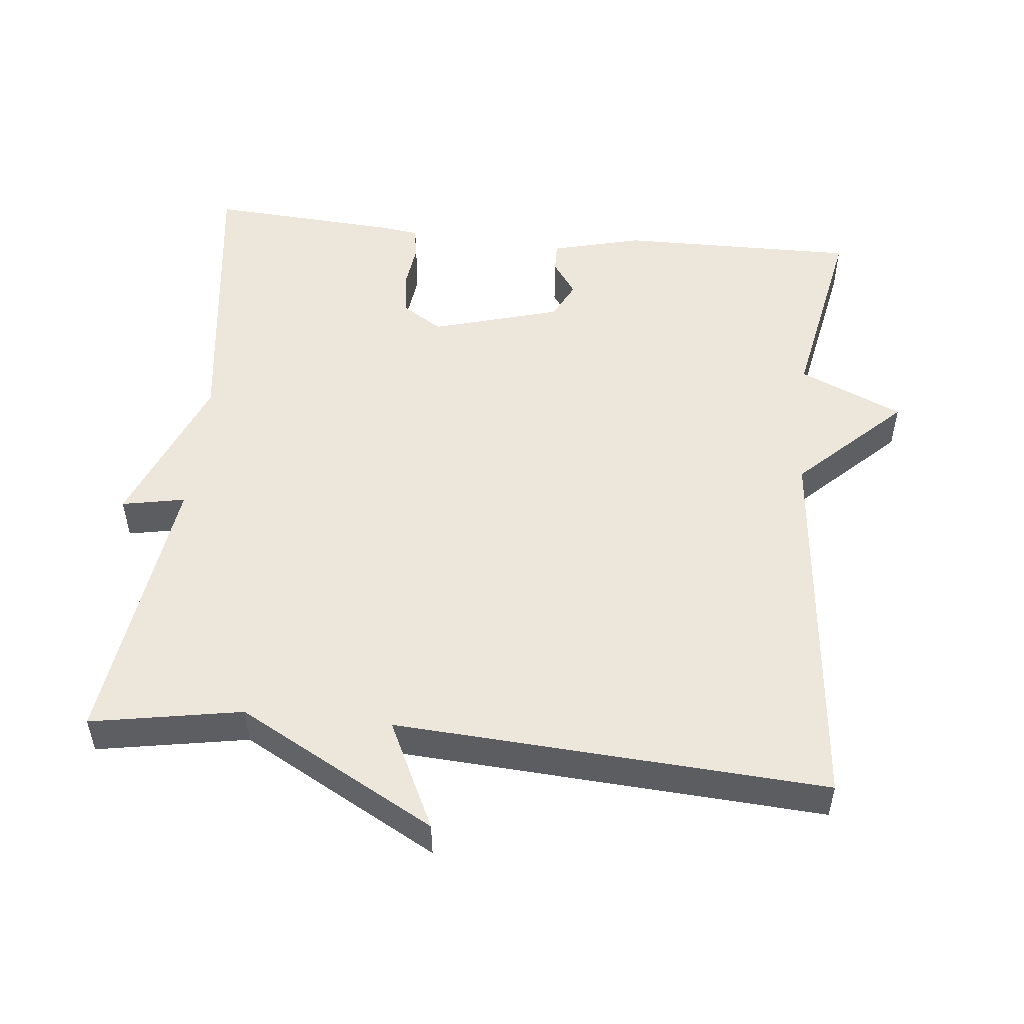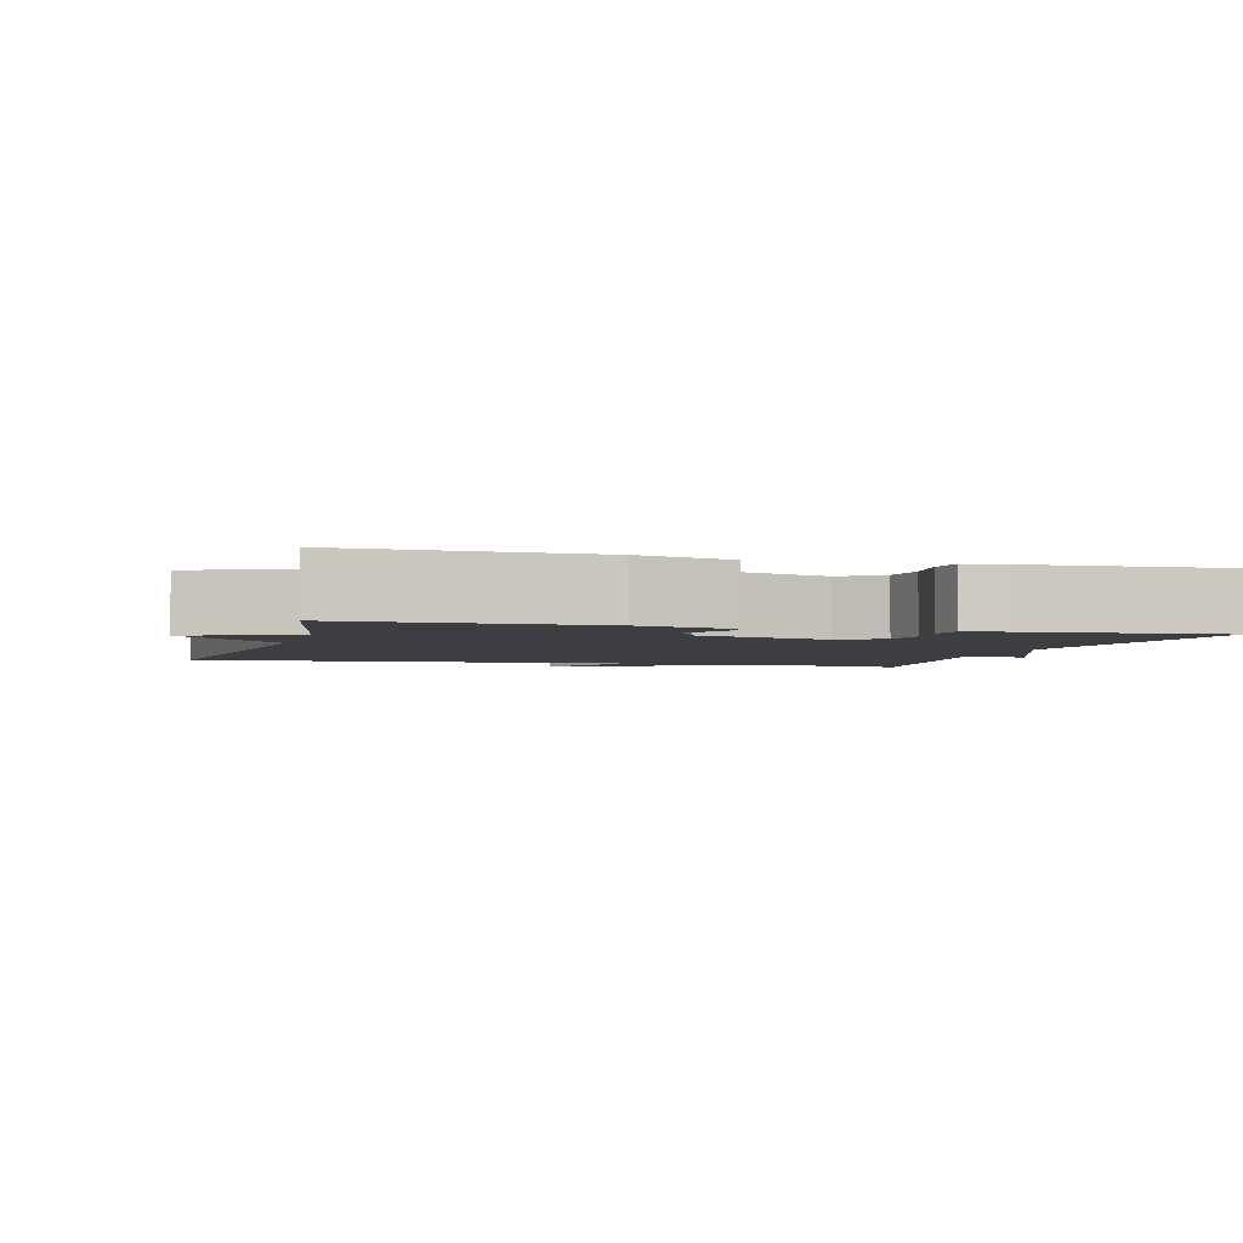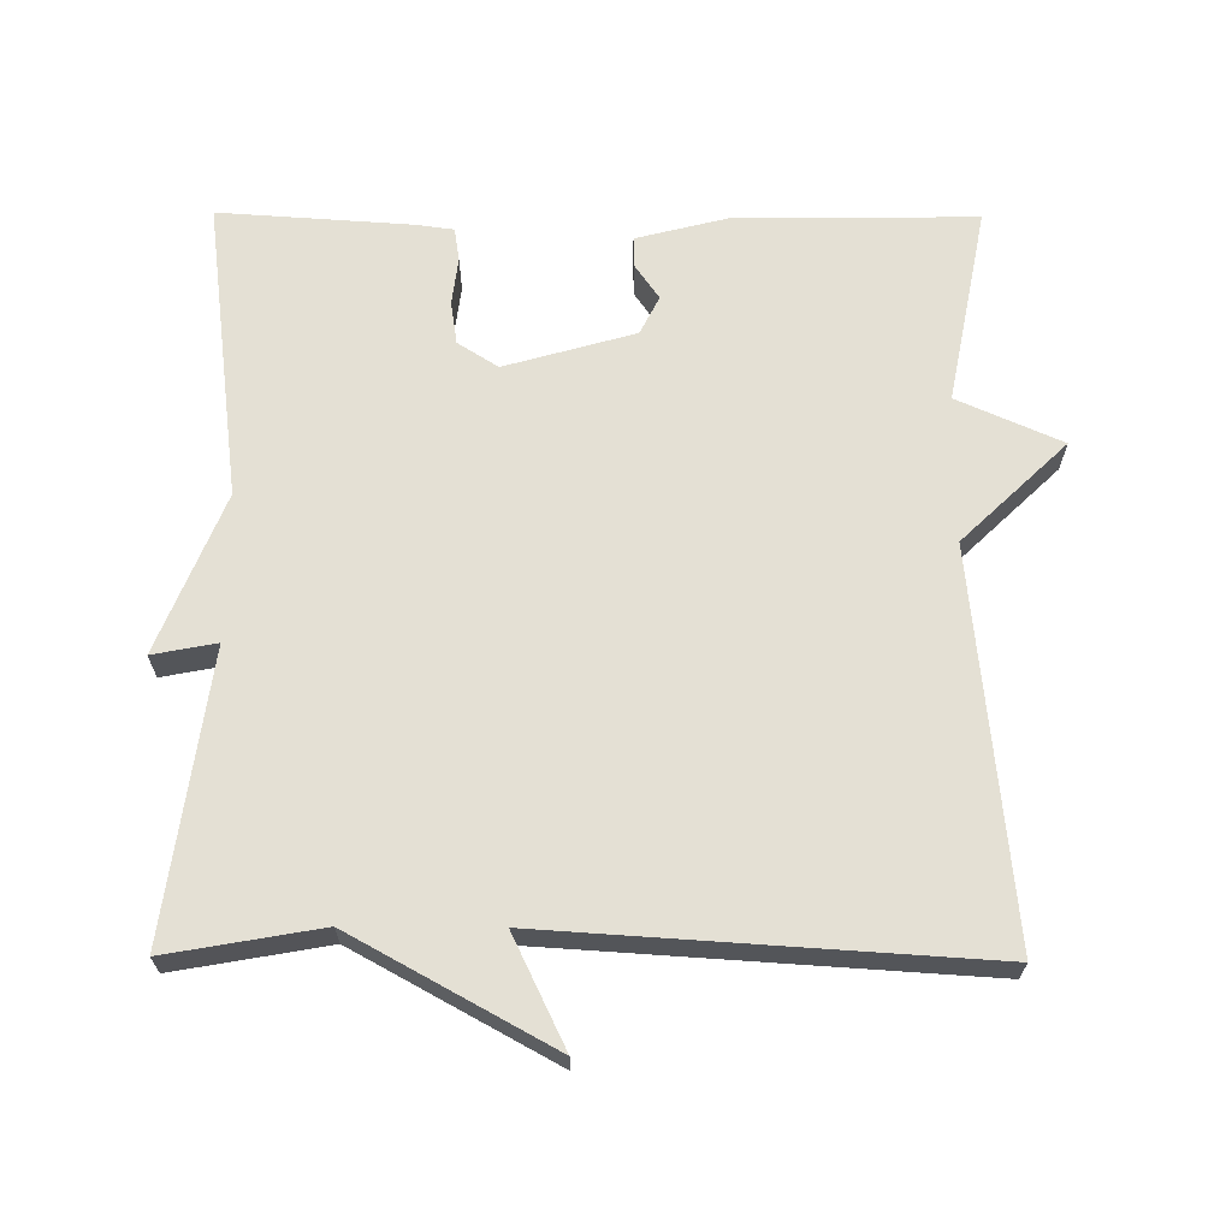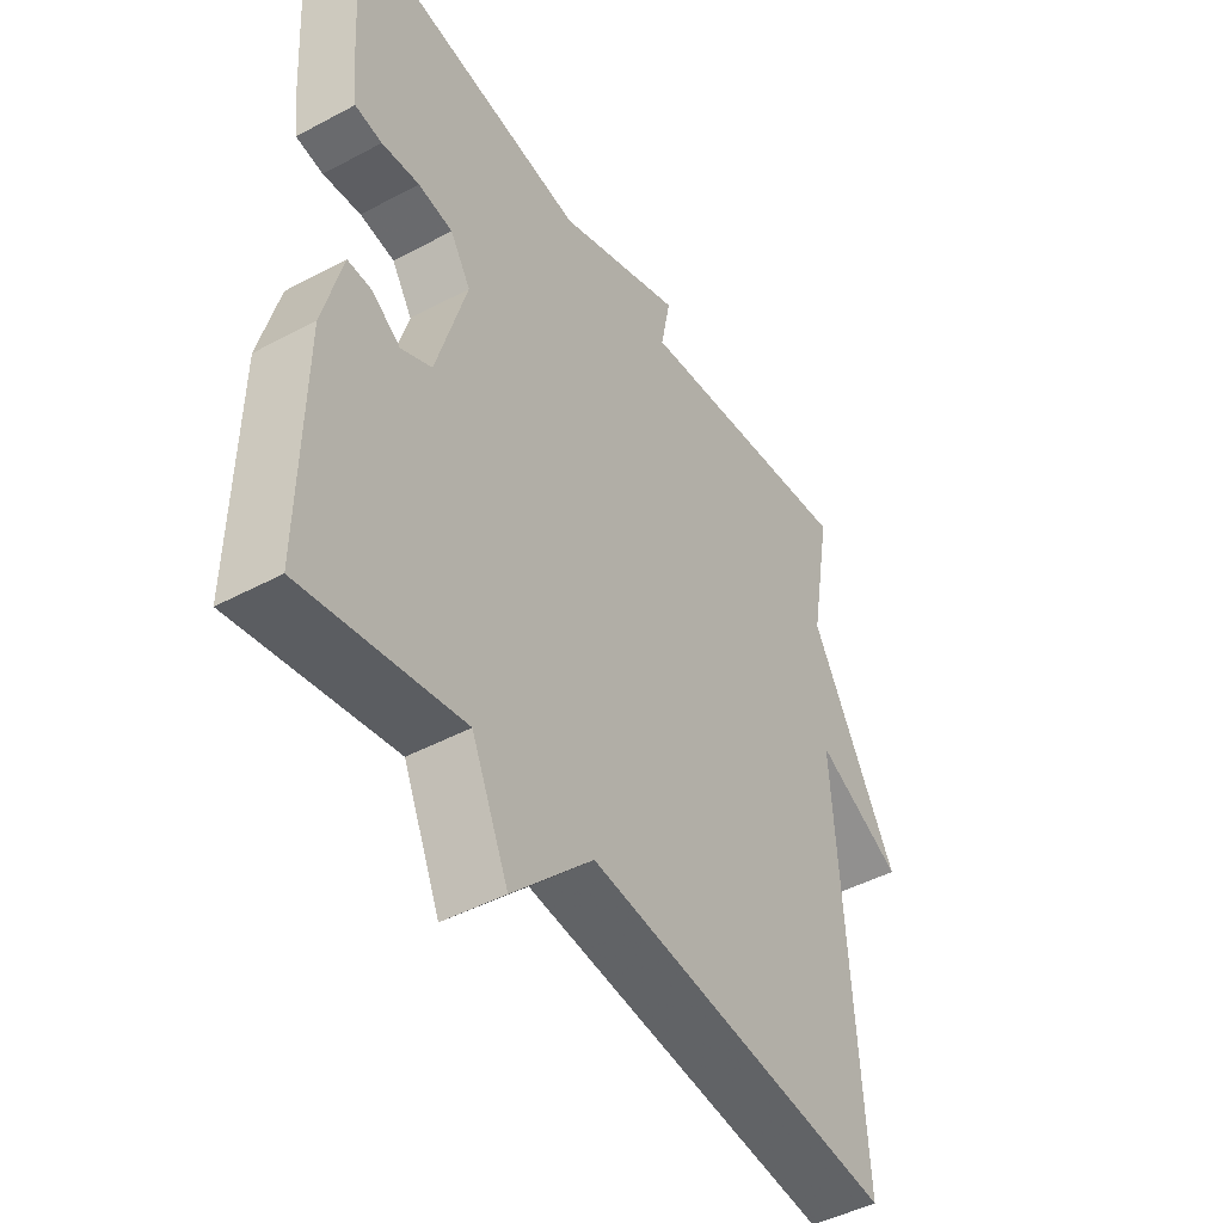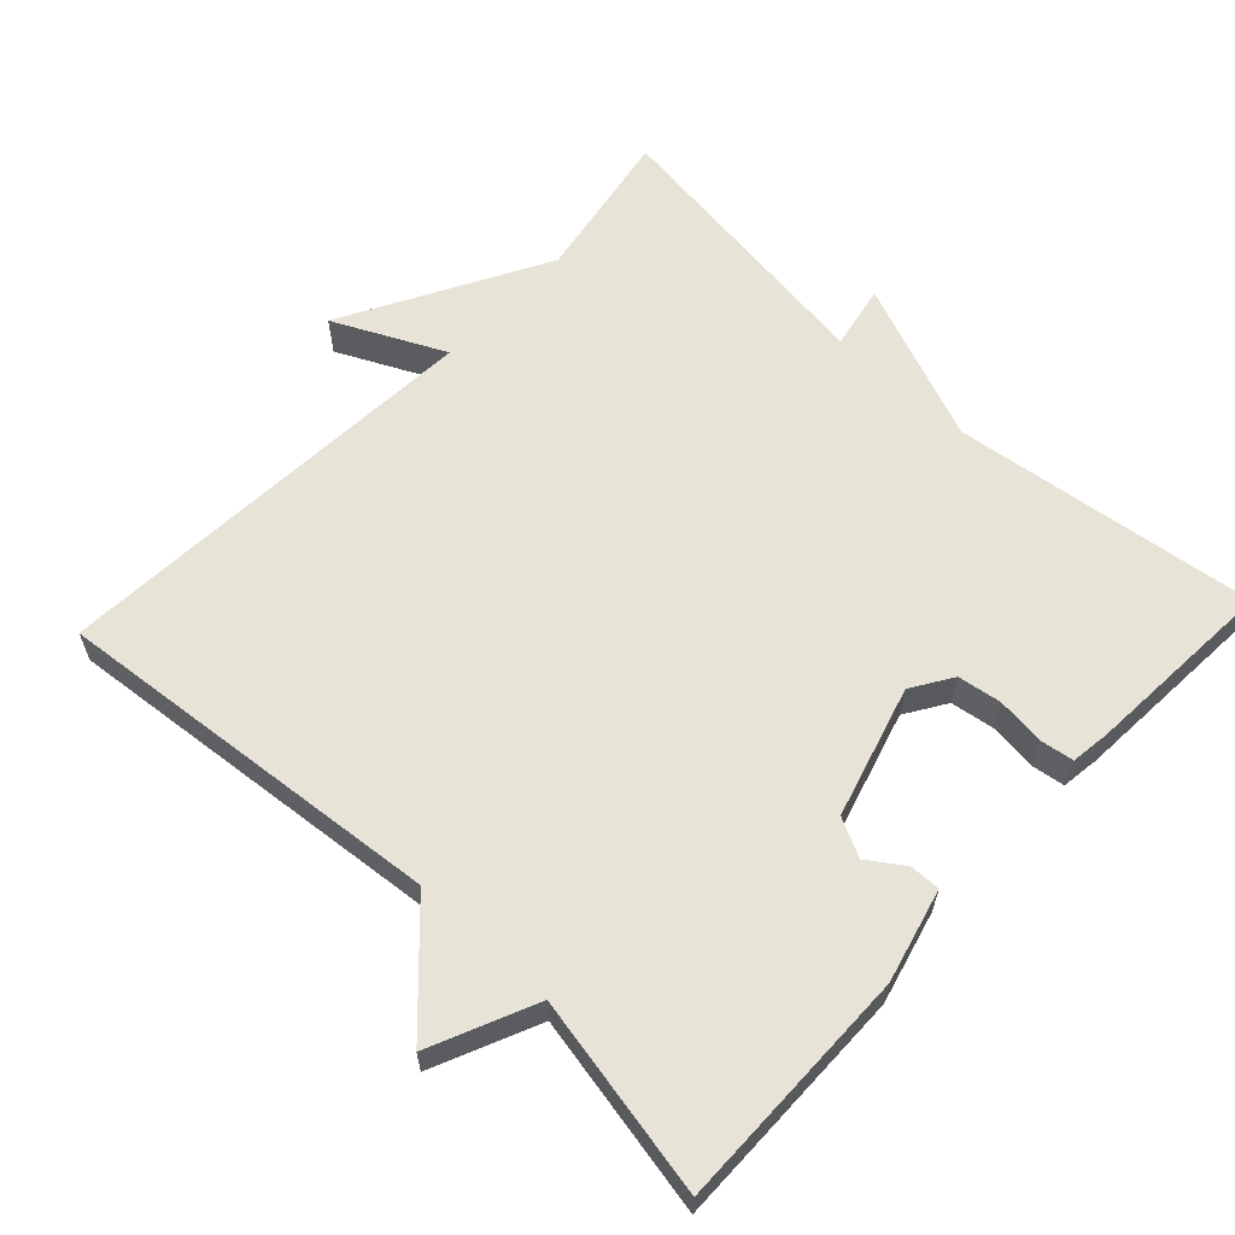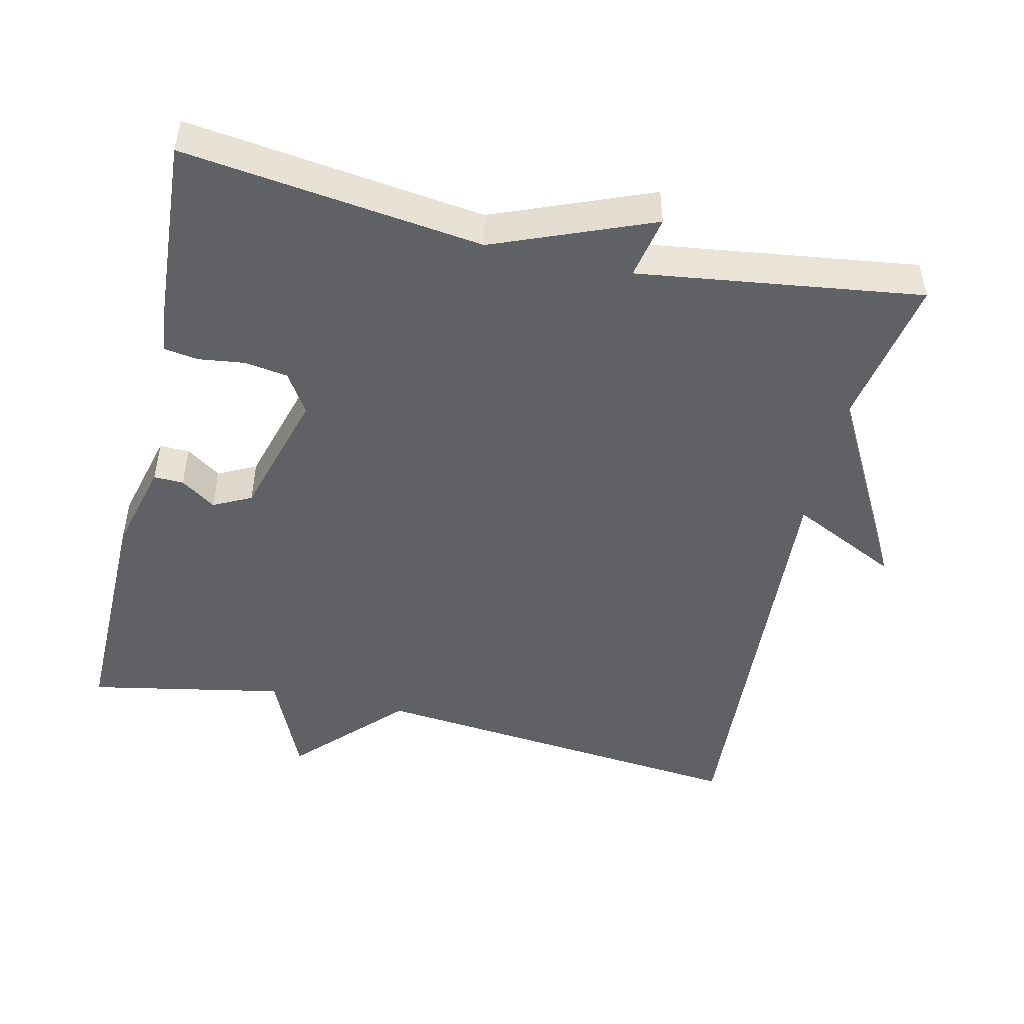
<metadata>
{"format":"obj","ext":"obj","renderer":"f3d","projection":"perspective","resolution":1024,"background":"white","views":[{"elev":51.5,"azim":95.9,"up":"+Y"},{"elev":-3.1,"azim":-105.5,"up":"+Y"},{"elev":66.0,"azim":90.4,"up":"+Y"},{"elev":-46.3,"azim":-58.6,"up":"+Z"},{"elev":61.6,"azim":-136.8,"up":"+Y"},{"elev":-48.4,"azim":-12.9,"up":"+Y"}]}
</metadata>
<code>
v 0.5 0.07 -0.5
v -0.031 0.07 -0.448
v -0.168 0.07 -0.59
v -0.231 0.07 -0.448
v -0.5 0.07 -0.5
v -0.496 0.07 -0.172
v -0.464 0.07 -0.047
v -0.423 0.07 -0.048
v -0.375 0.07 -0.081
v -0.323 0.07 -0.055
v -0.272 0.07 0.122
v -0.307 0.07 0.177
v -0.366 0.07 0.186
v -0.43 0.07 0.178
v -0.476 0.07 0.185
v -0.483 0.07 0.237
v -0.5 0.07 0.5
v -0.09 0.07 0.447
v 0.127 0.07 0.534
v 0.11 0.07 0.447
v 0.5 0.07 0.5
v 0.463 0.07 0.292
v 0.612 0.07 0.02
v 0.463 0.07 0.092
v 0.5 0 -0.5
v -0.031 0 -0.448
v -0.168 0 -0.59
v -0.231 0 -0.448
v -0.5 0 -0.5
v -0.496 0 -0.172
v -0.464 0 -0.047
v -0.423 0 -0.048
v -0.375 0 -0.081
v -0.323 0 -0.055
v -0.272 0 0.122
v -0.307 0 0.177
v -0.366 0 0.186
v -0.43 0 0.178
v -0.476 0 0.185
v -0.483 0 0.237
v -0.5 0 0.5
v -0.09 0 0.447
v 0.127 0 0.534
v 0.11 0 0.447
v 0.5 0 0.5
v 0.463 0 0.292
v 0.612 0 0.02
v 0.463 0 0.092
f 22 23 24
f 20 21 22
f 20 22 24
f 18 19 20
f 24 1 2
f 20 24 2
f 18 20 2
f 16 17 18
f 15 16 18
f 14 15 18
f 13 14 18
f 12 13 18
f 11 12 18
f 2 3 4
f 18 2 4
f 11 18 4
f 10 11 4
f 7 8 9
f 6 7 9
f 5 6 9
f 4 5 9
f 4 9 10
f 48 47 46
f 46 45 44
f 48 46 44
f 44 43 42
f 26 25 48
f 26 48 44
f 26 44 42
f 42 41 40
f 42 40 39
f 42 39 38
f 42 38 37
f 42 37 36
f 42 36 35
f 28 27 26
f 28 26 42
f 28 42 35
f 28 35 34
f 33 32 31
f 33 31 30
f 33 30 29
f 33 29 28
f 34 33 28
f 1 25 26 2
f 2 26 27 3
f 3 27 28 4
f 4 28 29 5
f 5 29 30 6
f 6 30 31 7
f 7 31 32 8
f 8 32 33 9
f 9 33 34 10
f 10 34 35 11
f 11 35 36 12
f 12 36 37 13
f 13 37 38 14
f 14 38 39 15
f 15 39 40 16
f 16 40 41 17
f 17 41 42 18
f 18 42 43 19
f 19 43 44 20
f 20 44 45 21
f 21 45 46 22
f 22 46 47 23
f 23 47 48 24
f 24 48 25 1

</code>
